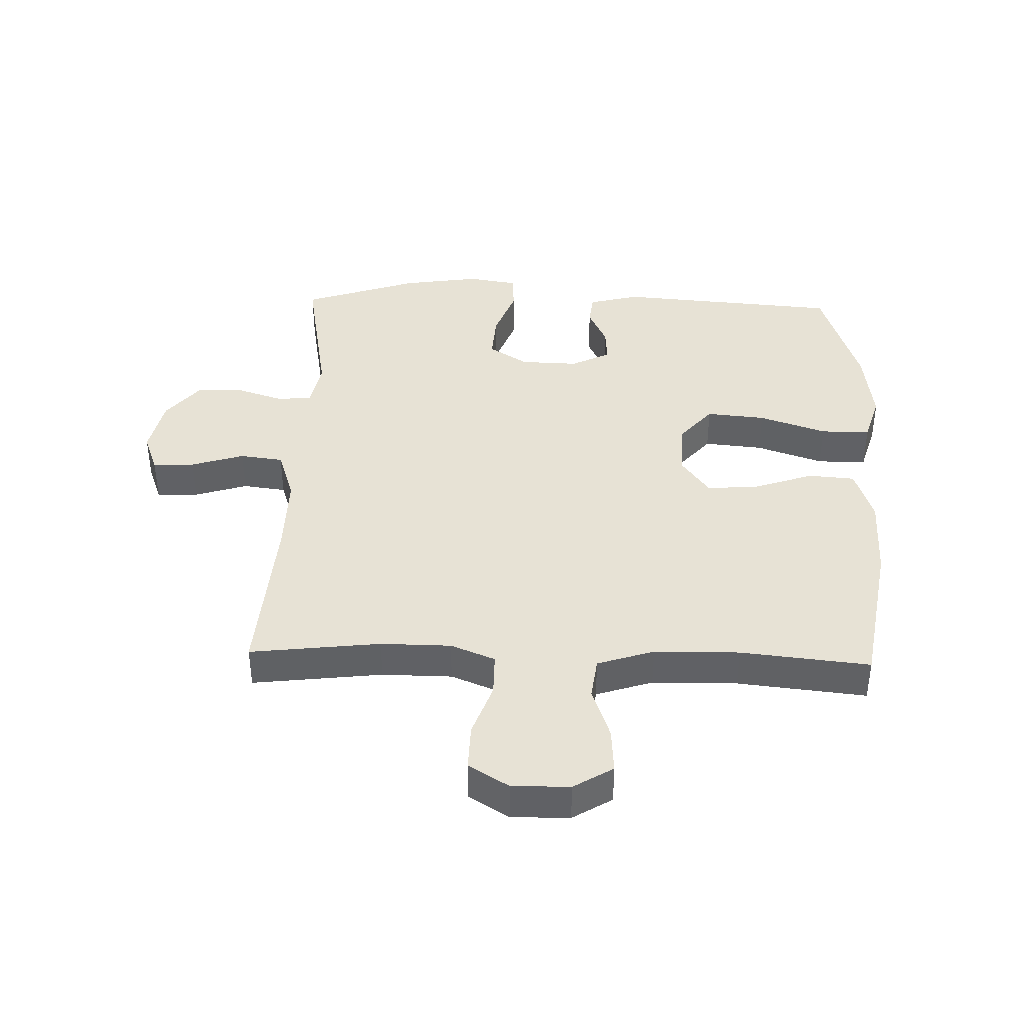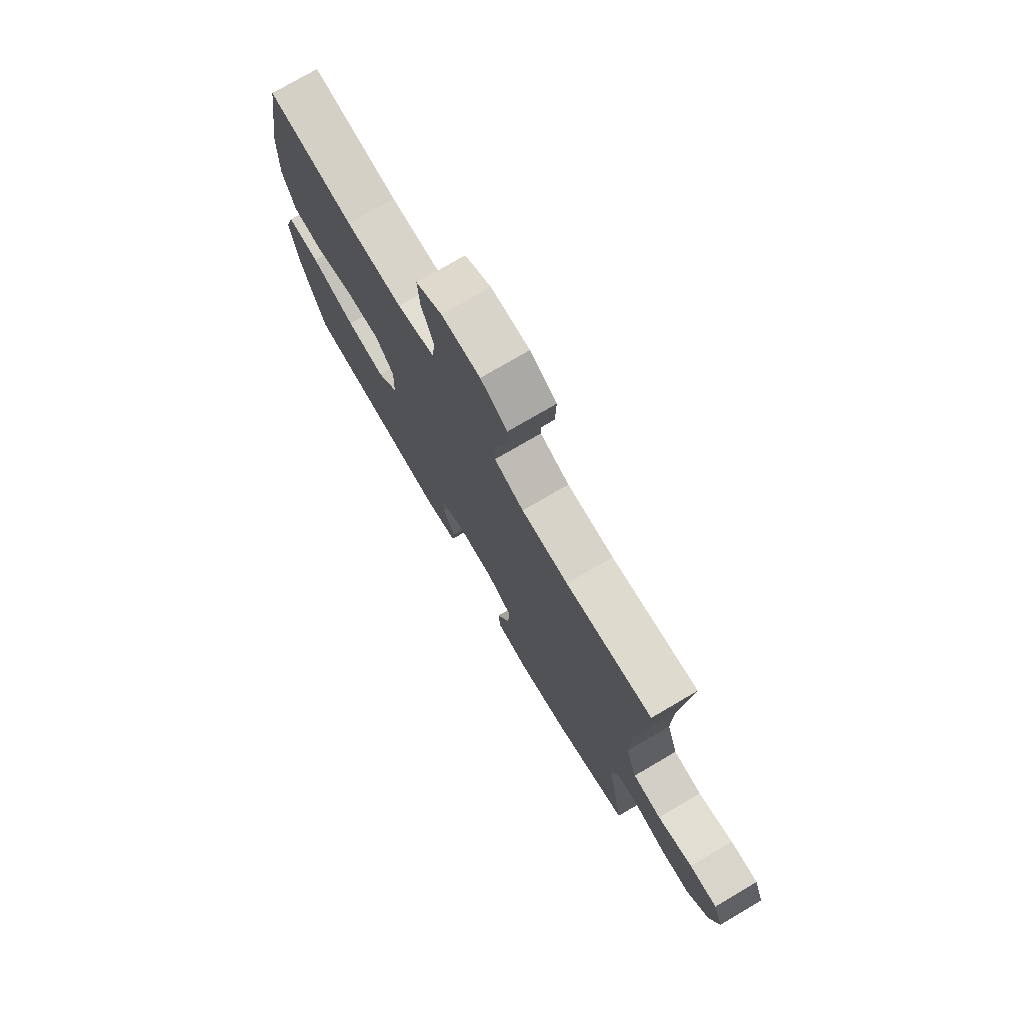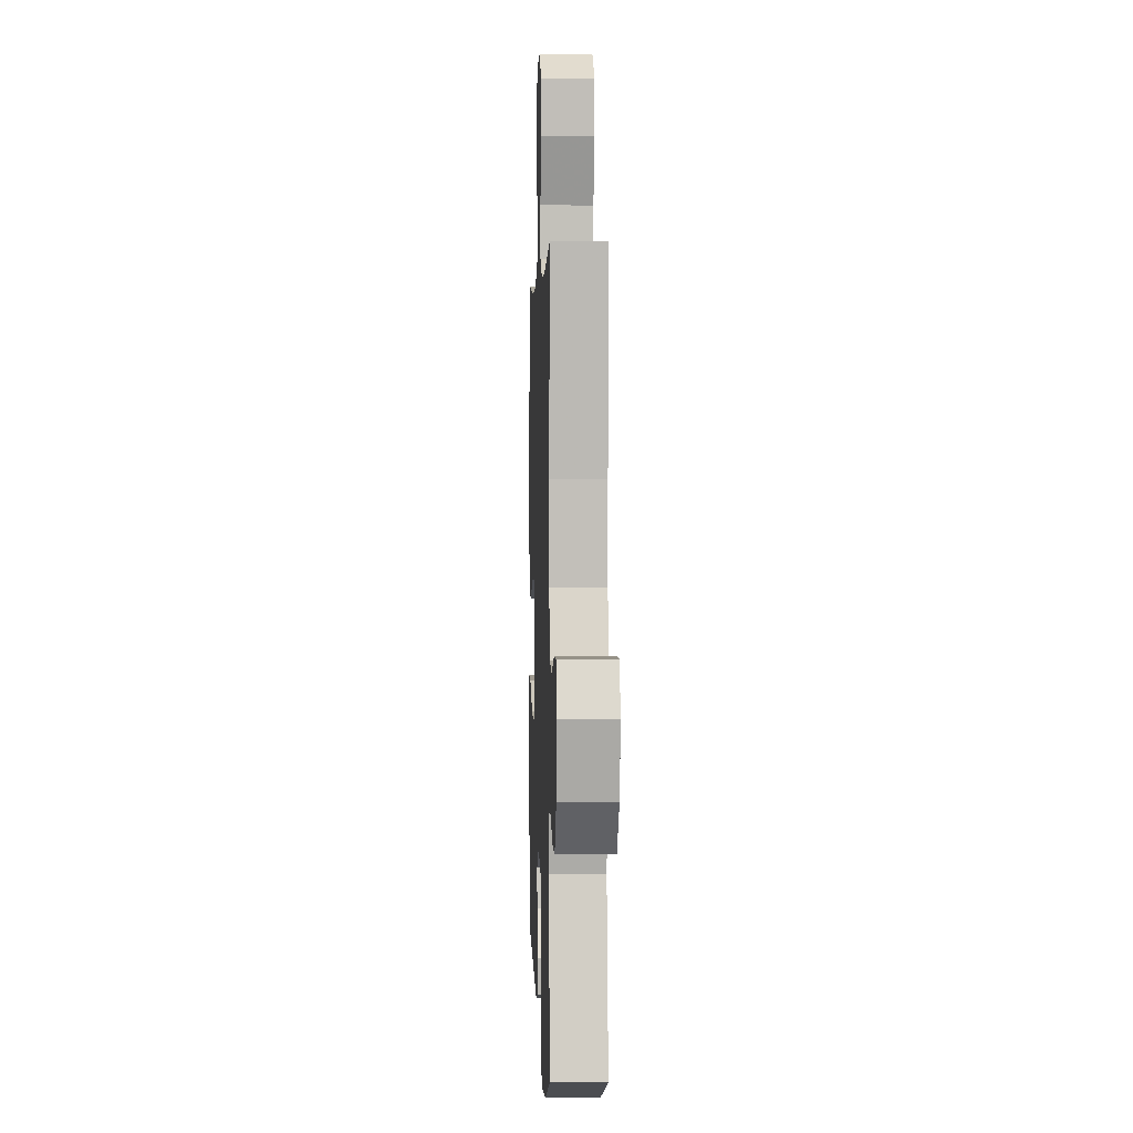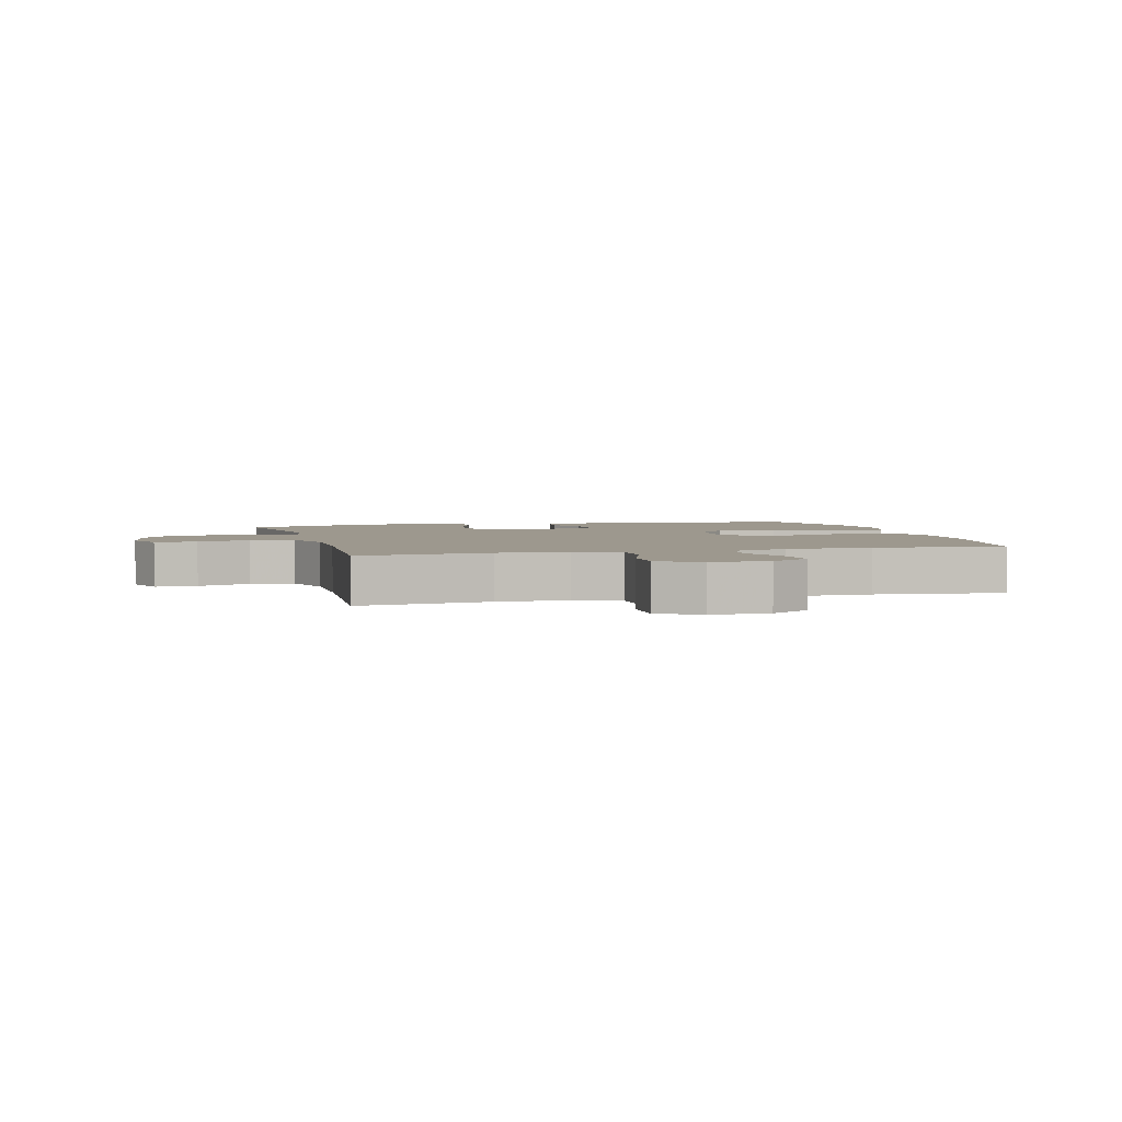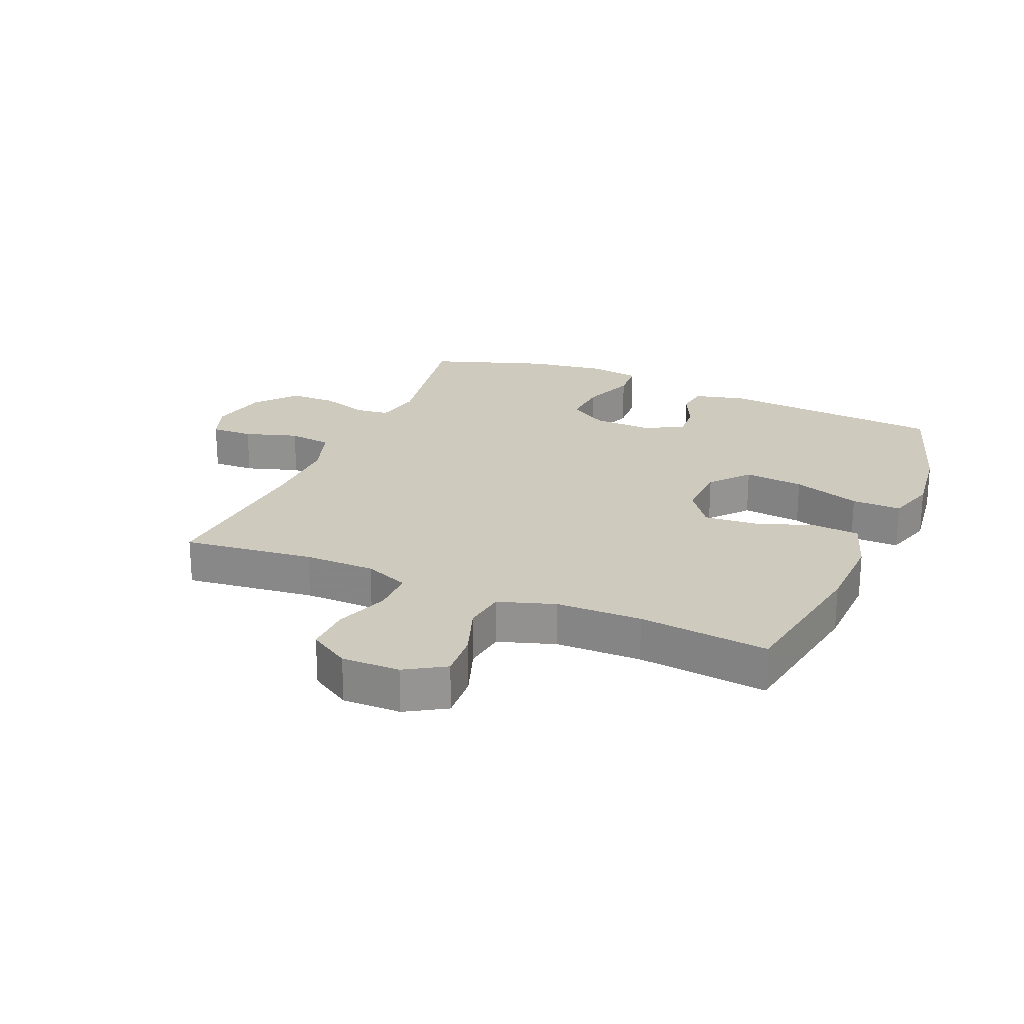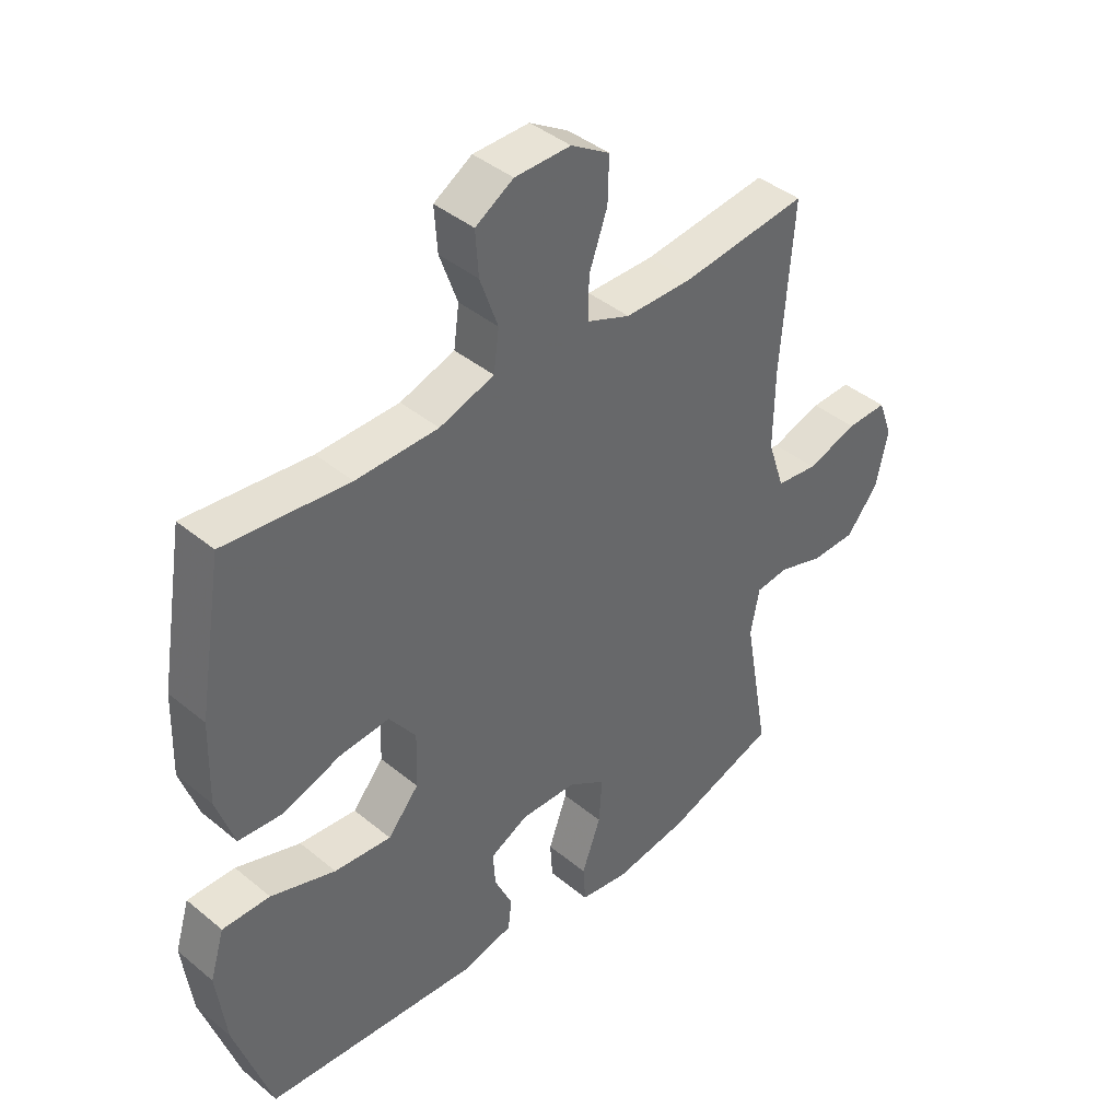
<metadata>
{"format":"obj","ext":"obj","renderer":"f3d","projection":"perspective","resolution":1024,"background":"white","views":[{"elev":40.2,"azim":1.7,"up":"+Y"},{"elev":75.9,"azim":-120.4,"up":"+Z"},{"elev":2.8,"azim":-92.1,"up":"+Z"},{"elev":3.2,"azim":-15.1,"up":"+Y"},{"elev":23.2,"azim":23.1,"up":"+Y"},{"elev":41.3,"azim":134.9,"up":"+Z"}]}
</metadata>
<code>
v 0.5 0.07 -0.5
v 0.137 0.07 -0.529
v 0.054 0.07 -0.508
v 0.048 0.07 -0.456
v 0.078 0.07 -0.391
v 0.082 0.07 -0.333
v 0.018 0.07 -0.301
v -0.076 0.07 -0.304
v -0.139 0.07 -0.344
v -0.134 0.07 -0.421
v -0.102 0.07 -0.508
v -0.106 0.07 -0.57
v -0.187 0.07 -0.583
v -0.312 0.07 -0.564
v -0.5 0.07 -0.5
v -0.457 0.07 -0.256
v -0.472 0.07 -0.18
v -0.527 0.07 -0.174
v -0.604 0.07 -0.199
v -0.679 0.07 -0.198
v -0.733 0.07 -0.132
v -0.753 0.07 -0.038
v -0.729 0.07 0.026
v -0.661 0.07 0.024
v -0.575 0.07 -0.003
v -0.505 0.07 0.006
v -0.477 0.07 0.091
v -0.479 0.07 0.22
v -0.5 0.07 0.5
v -0.289 0.07 0.475
v -0.175 0.07 0.476
v -0.103 0.07 0.505
v -0.103 0.07 0.575
v -0.134 0.07 0.662
v -0.136 0.07 0.737
v -0.071 0.07 0.777
v 0.023 0.07 0.776
v 0.087 0.07 0.737
v 0.082 0.07 0.663
v 0.052 0.07 0.578
v 0.061 0.07 0.51
v 0.153 0.07 0.48
v 0.291 0.07 0.478
v 0.5 0.07 0.5
v 0.541 0.07 0.254
v 0.545 0.07 0.118
v 0.515 0.07 0.029
v 0.44 0.07 0.023
v 0.343 0.07 0.056
v 0.259 0.07 0.063
v 0.214 0.07 0.001
v 0.217 0.07 -0.091
v 0.269 0.07 -0.152
v 0.365 0.07 -0.143
v 0.474 0.07 -0.106
v 0.554 0.07 -0.105
v 0.578 0.07 -0.184
v 0.562 0.07 -0.309
v 0.5 0 -0.5
v 0.137 0 -0.529
v 0.054 0 -0.508
v 0.048 0 -0.456
v 0.078 0 -0.391
v 0.082 0 -0.333
v 0.018 0 -0.301
v -0.076 0 -0.304
v -0.139 0 -0.344
v -0.134 0 -0.421
v -0.102 0 -0.508
v -0.106 0 -0.57
v -0.187 0 -0.583
v -0.312 0 -0.564
v -0.5 0 -0.5
v -0.457 0 -0.256
v -0.472 0 -0.18
v -0.527 0 -0.174
v -0.604 0 -0.199
v -0.679 0 -0.198
v -0.733 0 -0.132
v -0.753 0 -0.038
v -0.729 0 0.026
v -0.661 0 0.024
v -0.575 0 -0.003
v -0.505 0 0.006
v -0.477 0 0.091
v -0.479 0 0.22
v -0.5 0 0.5
v -0.289 0 0.475
v -0.175 0 0.476
v -0.103 0 0.505
v -0.103 0 0.575
v -0.134 0 0.662
v -0.136 0 0.737
v -0.071 0 0.777
v 0.023 0 0.776
v 0.087 0 0.737
v 0.082 0 0.663
v 0.052 0 0.578
v 0.061 0 0.51
v 0.153 0 0.48
v 0.291 0 0.478
v 0.5 0 0.5
v 0.541 0 0.254
v 0.545 0 0.118
v 0.515 0 0.029
v 0.44 0 0.023
v 0.343 0 0.056
v 0.259 0 0.063
v 0.214 0 0.001
v 0.217 0 -0.091
v 0.269 0 -0.152
v 0.365 0 -0.143
v 0.474 0 -0.106
v 0.554 0 -0.105
v 0.578 0 -0.184
v 0.562 0 -0.309
f 54 55 56 57
f 53 54 57 58
f 46 47 48 49
f 46 49 50
f 43 44 45 46
f 42 43 46 50
f 41 42 50 51
f 37 38 39 40
f 37 40 41
f 36 37 41
f 33 34 35 36
f 32 33 36 41
f 31 32 41 51
f 28 29 30
f 27 28 30 31
f 26 27 31 51
f 22 23 24 25
f 18 19 20 21
f 17 18 21 22
f 13 14 15 16
f 13 16 17
f 10 11 12 13
f 9 10 13 17
f 8 9 17 22
f 2 3 4 5
f 2 5 6
f 53 58 1 2
f 52 53 2 6
f 51 52 6 7
f 22 25 26 51
f 7 8 22 51
f 115 114 113 112
f 116 115 112 111
f 107 106 105 104
f 108 107 104
f 104 103 102 101
f 108 104 101 100
f 109 108 100 99
f 98 97 96 95
f 99 98 95
f 99 95 94
f 94 93 92 91
f 99 94 91 90
f 109 99 90 89
f 88 87 86
f 89 88 86 85
f 109 89 85 84
f 83 82 81 80
f 79 78 77 76
f 80 79 76 75
f 74 73 72 71
f 75 74 71
f 71 70 69 68
f 75 71 68 67
f 80 75 67 66
f 63 62 61 60
f 64 63 60
f 60 59 116 111
f 64 60 111 110
f 65 64 110 109
f 109 84 83 80
f 109 80 66 65
f 1 59 60 2
f 2 60 61 3
f 3 61 62 4
f 4 62 63 5
f 5 63 64 6
f 6 64 65 7
f 7 65 66 8
f 8 66 67 9
f 9 67 68 10
f 10 68 69 11
f 11 69 70 12
f 12 70 71 13
f 13 71 72 14
f 14 72 73 15
f 15 73 74 16
f 16 74 75 17
f 17 75 76 18
f 18 76 77 19
f 19 77 78 20
f 20 78 79 21
f 21 79 80 22
f 22 80 81 23
f 23 81 82 24
f 24 82 83 25
f 25 83 84 26
f 26 84 85 27
f 27 85 86 28
f 28 86 87 29
f 29 87 88 30
f 30 88 89 31
f 31 89 90 32
f 32 90 91 33
f 33 91 92 34
f 34 92 93 35
f 35 93 94 36
f 36 94 95 37
f 37 95 96 38
f 38 96 97 39
f 39 97 98 40
f 40 98 99 41
f 41 99 100 42
f 42 100 101 43
f 43 101 102 44
f 44 102 103 45
f 45 103 104 46
f 46 104 105 47
f 47 105 106 48
f 48 106 107 49
f 49 107 108 50
f 50 108 109 51
f 51 109 110 52
f 52 110 111 53
f 53 111 112 54
f 54 112 113 55
f 55 113 114 56
f 56 114 115 57
f 57 115 116 58
f 58 116 59 1

</code>
